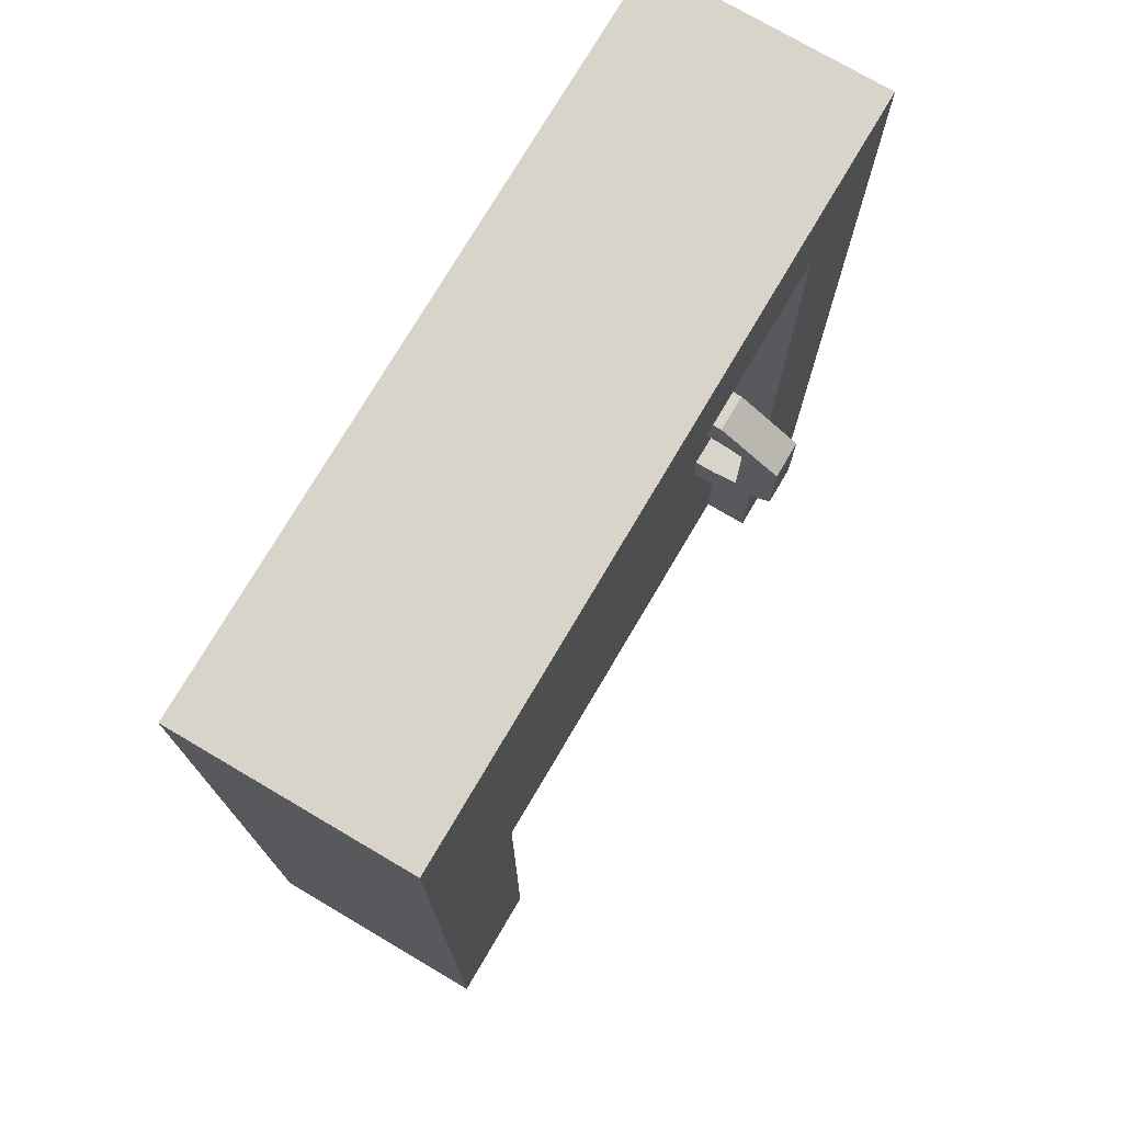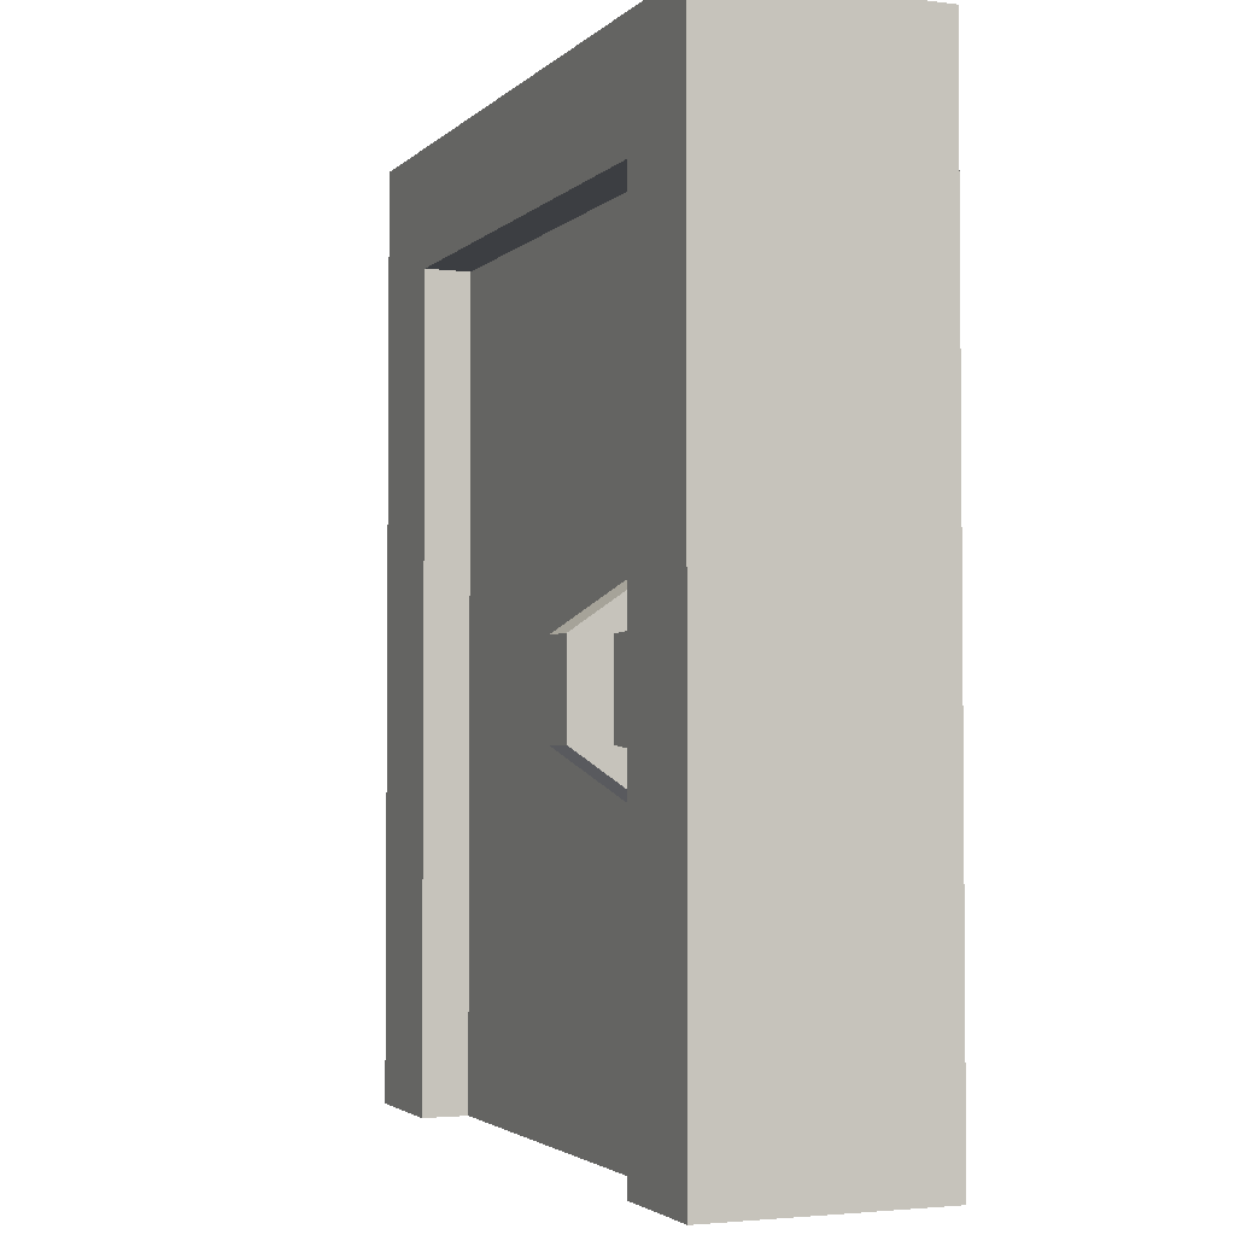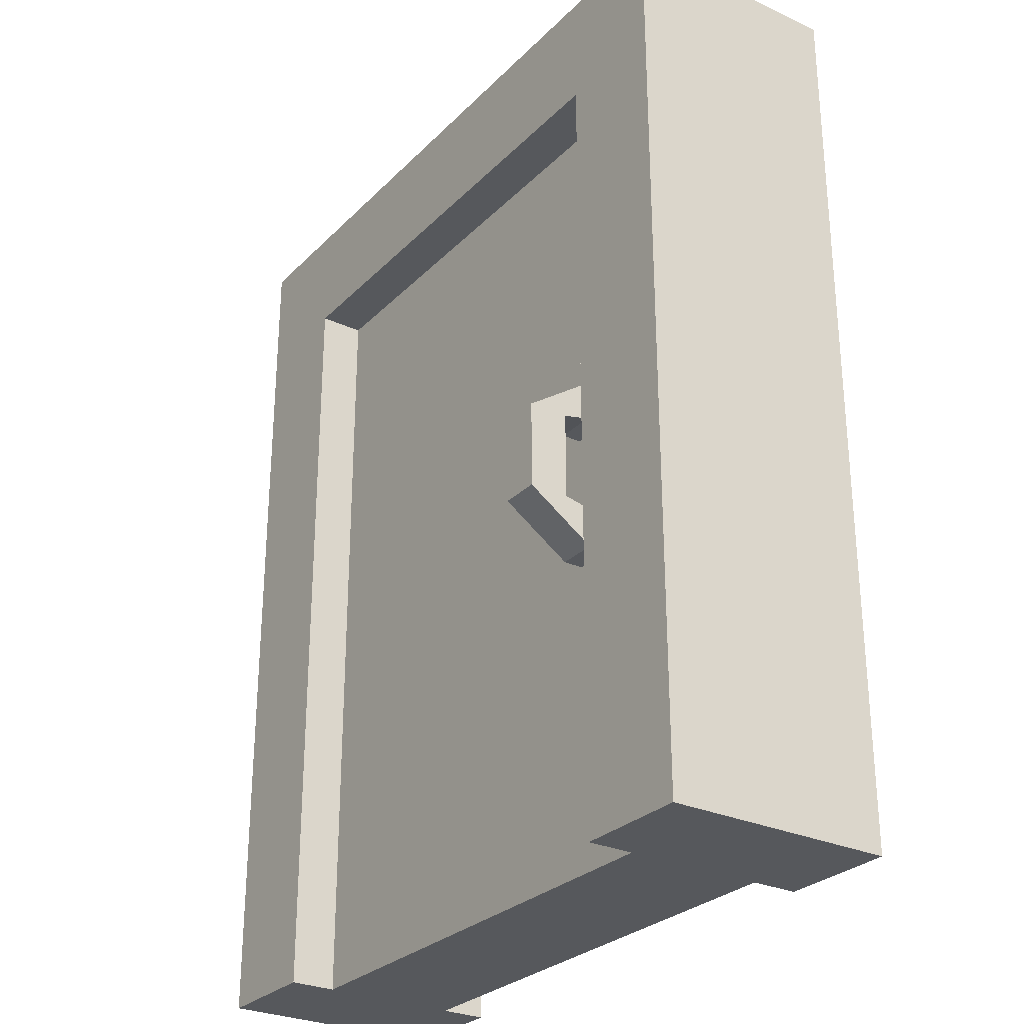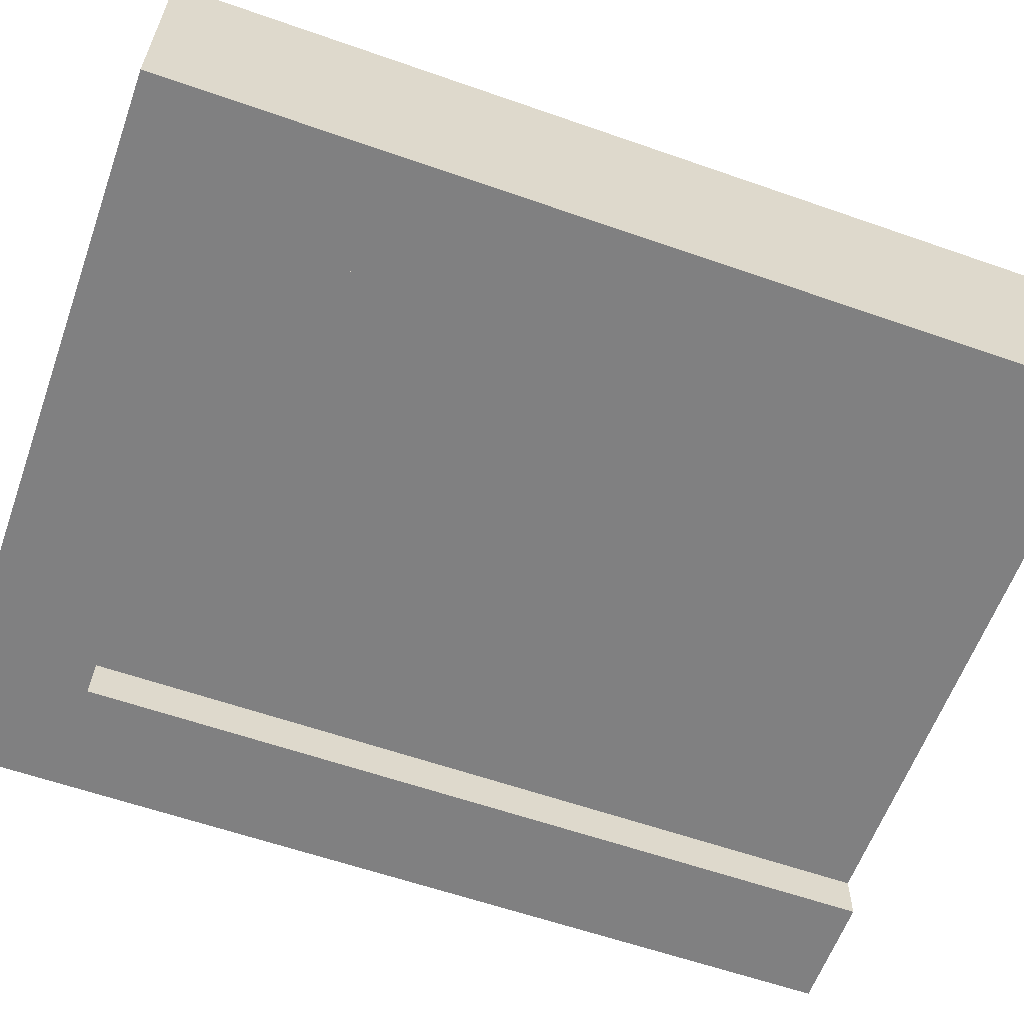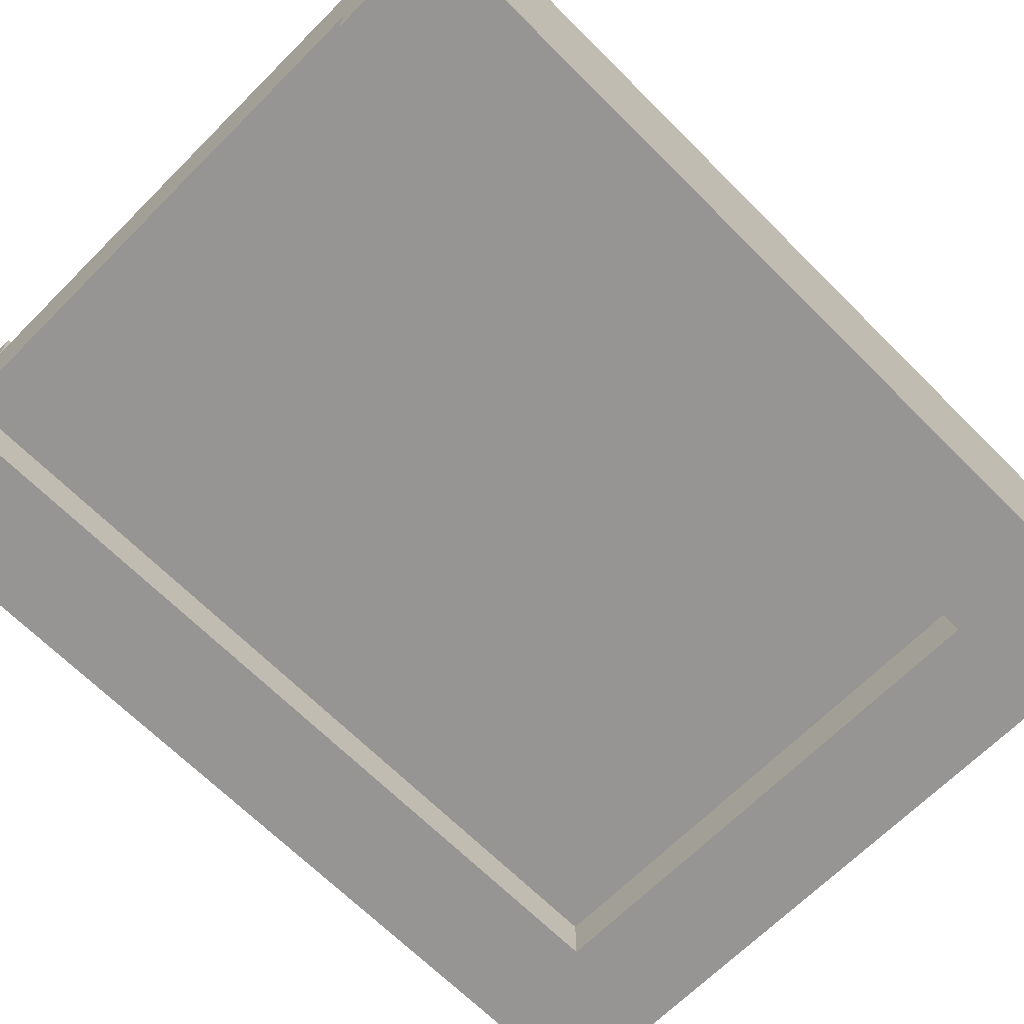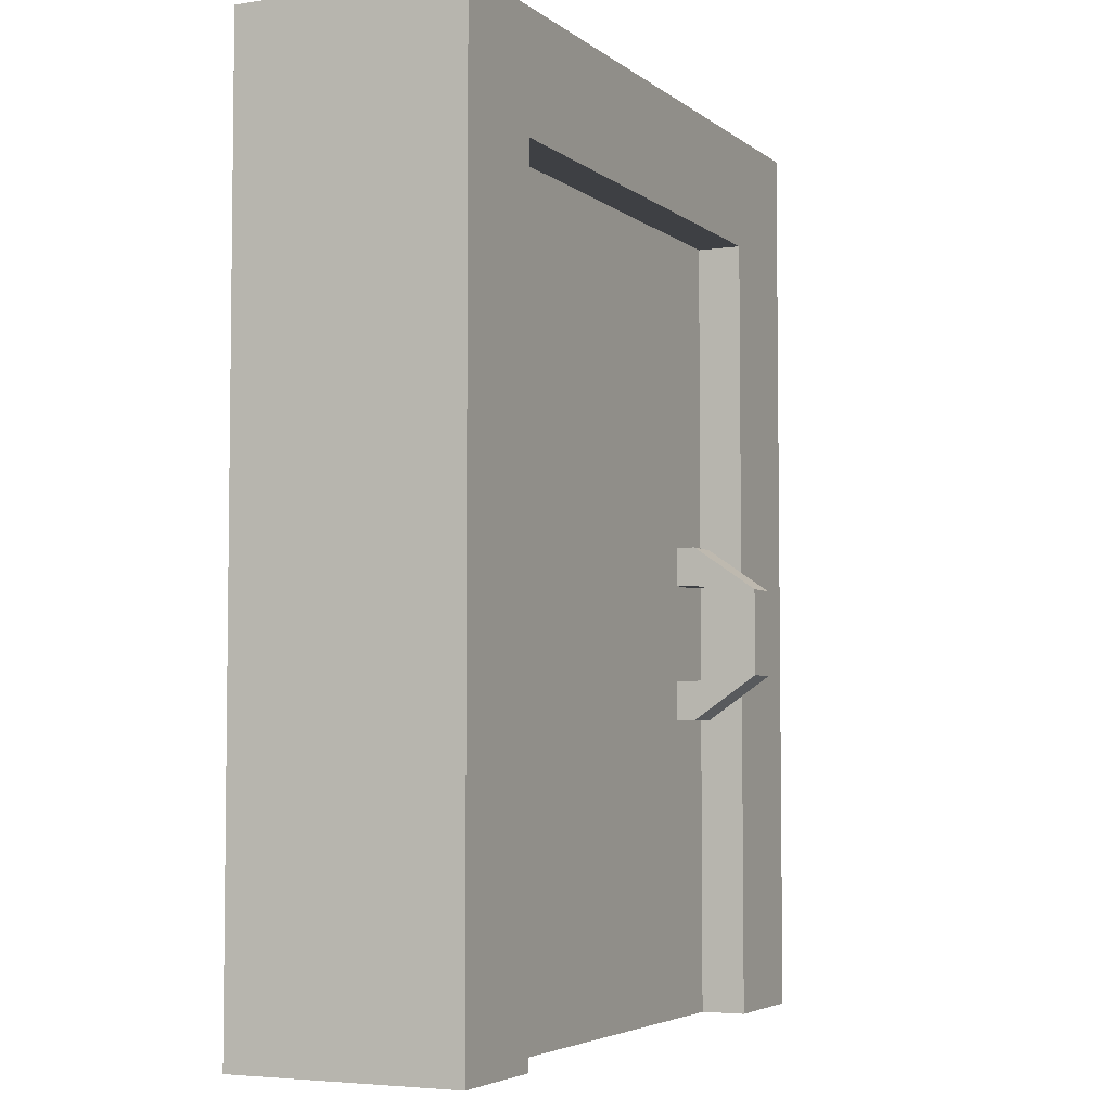
<metadata>
{"format":"obj","ext":"obj","renderer":"f3d","projection":"perspective","resolution":1024,"background":"white","views":[{"elev":75.0,"azim":-59.5,"up":"+Y"},{"elev":-3.0,"azim":67.8,"up":"+Y"},{"elev":-28.3,"azim":55.3,"up":"+Y"},{"elev":-60.2,"azim":-109.7,"up":"+Z"},{"elev":-67.5,"azim":45.0,"up":"+Z"},{"elev":-4.6,"azim":-64.5,"up":"+Y"}]}
</metadata>
<code>
v -1.6 0 0.5
v -1.6 4 0.5
v -1.6 0 -0.5
v -1.6 4 -0.5
v 1.6 0 0.5
v 1.6 4 0.5
v 1.6 0 -0.5
v 1.6 4 -0.5
v 1.097 0 -0.5
v -1.097 0 -0.5
v -1.097 4 -0.5
v 1.097 4 -0.5
v -1.097 0 0.5
v 1.097 0 0.5
v 1.097 4 0.5
v -1.097 4 0.5
v -1.6 3.494 0.5
v -1.6 3.494 -0.5
v 1.6 3.494 -0.5
v 1.6 3.494 0.5
v 1.097 3.494 0.5
v -1.097 3.494 0.5
v -1.097 3.494 -0.5
v 1.097 3.494 -0.5
v 1.097 0 -0.3
v -1.097 0 -0.3
v -1.097 0 0.3
v 1.097 0 0.3
v 1.097 3.494 0.3
v -1.097 3.494 0.3
v -1.097 3.494 -0.3
v 1.097 3.494 -0.3
v 0.8143 1.914 0.3857
v 0.8143 2.086 0.3857
v 0.8143 1.914 0.2143
v 0.8143 2.086 0.2143
v 0.9857 1.914 0.3857
v 0.9857 2.086 0.3857
v 0.9857 1.914 0.2143
v 0.9857 2.086 0.2143
v 0.8143 1.889 0.5
v 0.8143 1.889 0.6714
v 0.9857 1.889 0.6714
v 0.9857 1.889 0.5
v 0.8143 1.511 0.5
v 0.8143 1.511 0.6714
v 0.9857 1.511 0.6714
v 0.9857 1.511 0.5
v 0.8143 1.486 0.3857
v 0.8143 1.314 0.3857
v 0.9857 1.314 0.3857
v 0.9857 1.486 0.3857
v 0.8143 1.486 0.1857
v 0.8143 1.314 0.1857
v 0.9857 1.314 0.1857
v 0.9857 1.486 0.1857
o Cube_Cube:001
f 17 2 4 18
f 24 12 8 19
f 19 8 6 20
f 22 16 2 17
f 9 7 5 14
f 11 4 2 16
f 8 12 15 6
f 12 11 16 15
f 3 10 13 1
f 20 6 15 21
f 21 15 16 22
f 18 4 11 23
f 23 11 12 24
f 3 18 23 10
f 5 20 21 14
f 13 22 17 1
f 7 19 20 5
f 9 24 19 7
f 1 17 18 3
f 9 14 21 24
f 23 24 21 22
f 13 10 23 22
o Cube:001_Cube:002
f 26 25 28 27
f 26 31 32 25
f 28 29 30 27
f 31 30 29 32
f 27 30 31 26
f 28 25 32 29
o Cube:002_Cube:003
f 33 34 36 35
f 35 36 40 39
f 39 40 38 37
f 34 33 41 42
f 35 39 37 33
f 40 36 34 38
f 41 44 48 45
f 33 37 44 41
f 38 34 42 43
f 37 38 43 44
f 47 46 50 51
f 42 41 45 46
f 43 42 46 47
f 44 43 47 48
f 49 52 56 53
f 48 47 51 52
f 45 48 52 49
f 46 45 49 50
f 56 55 54 53
f 50 49 53 54
f 51 50 54 55
f 52 51 55 56

</code>
